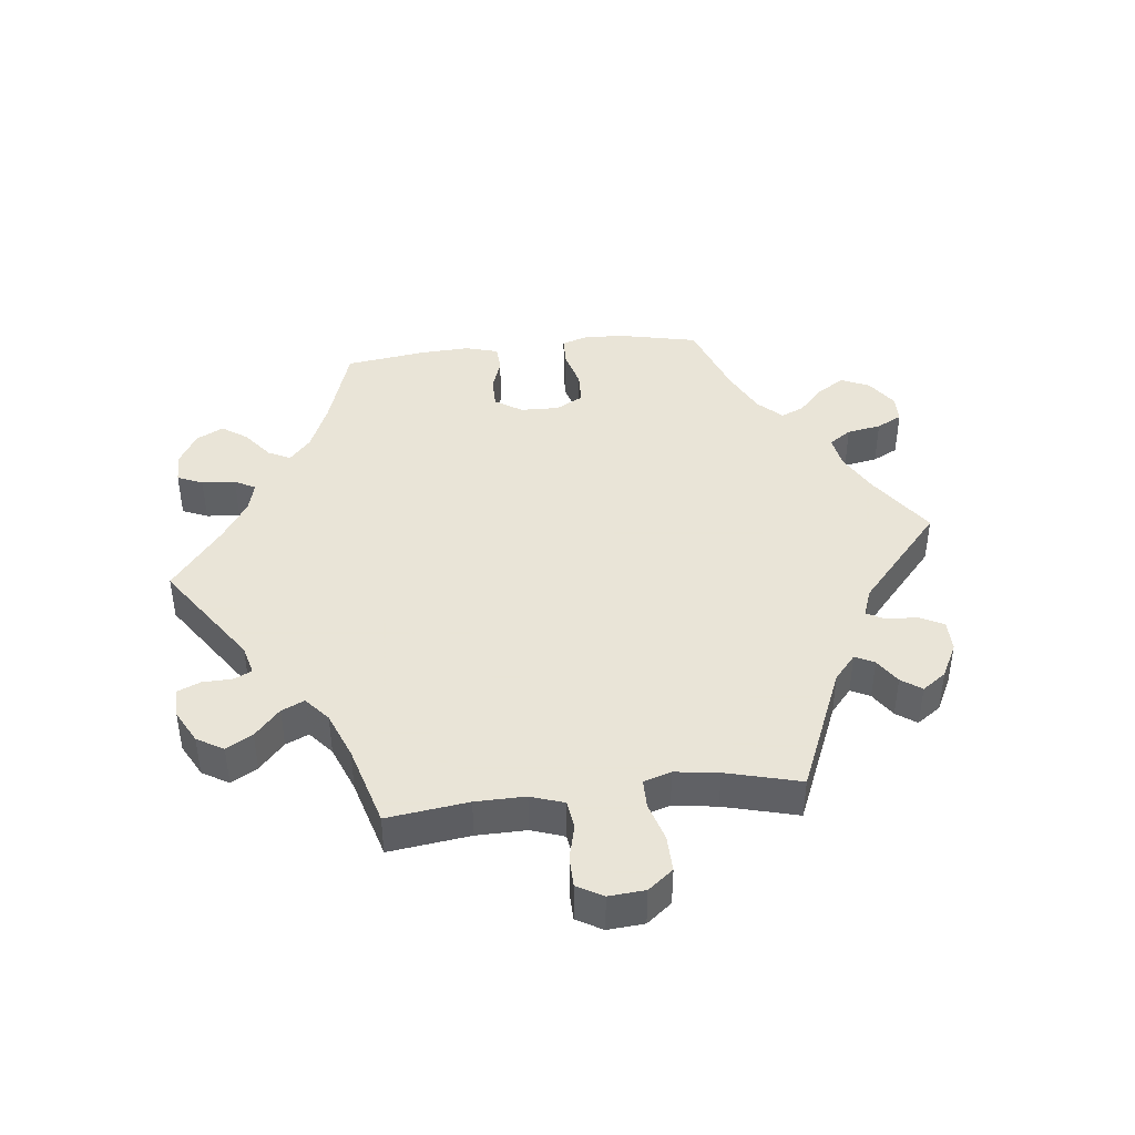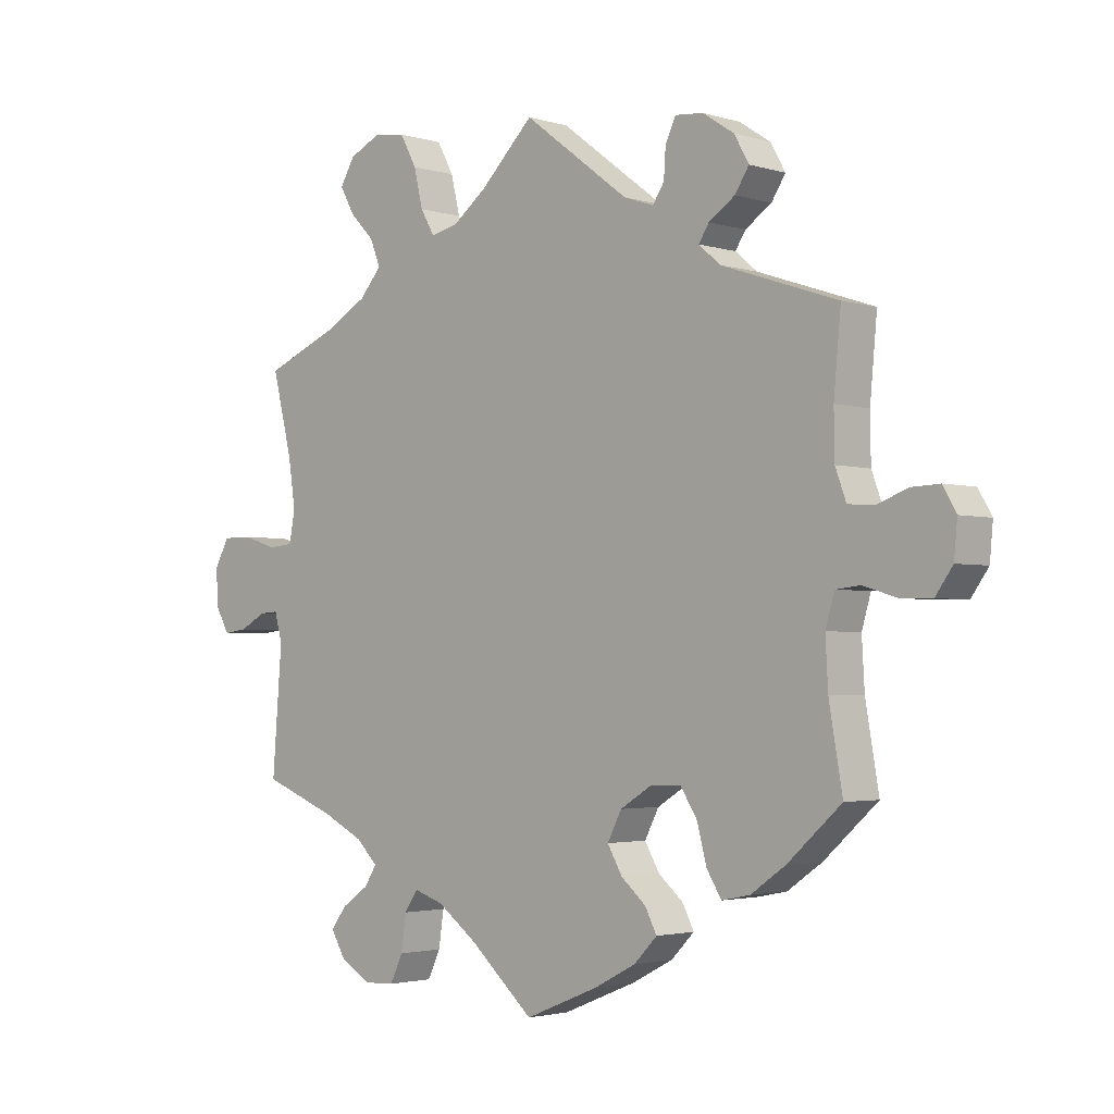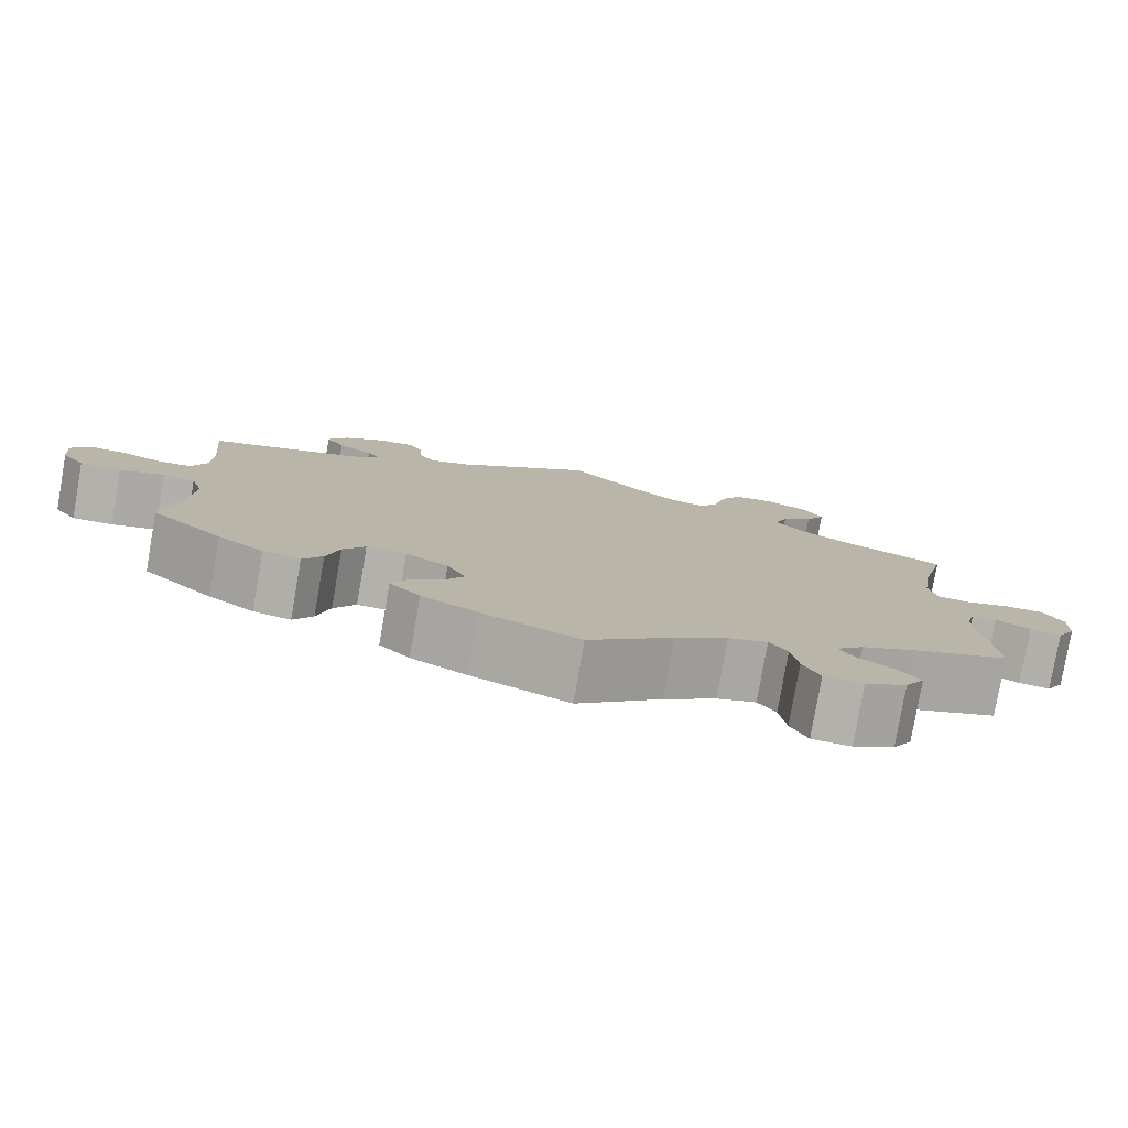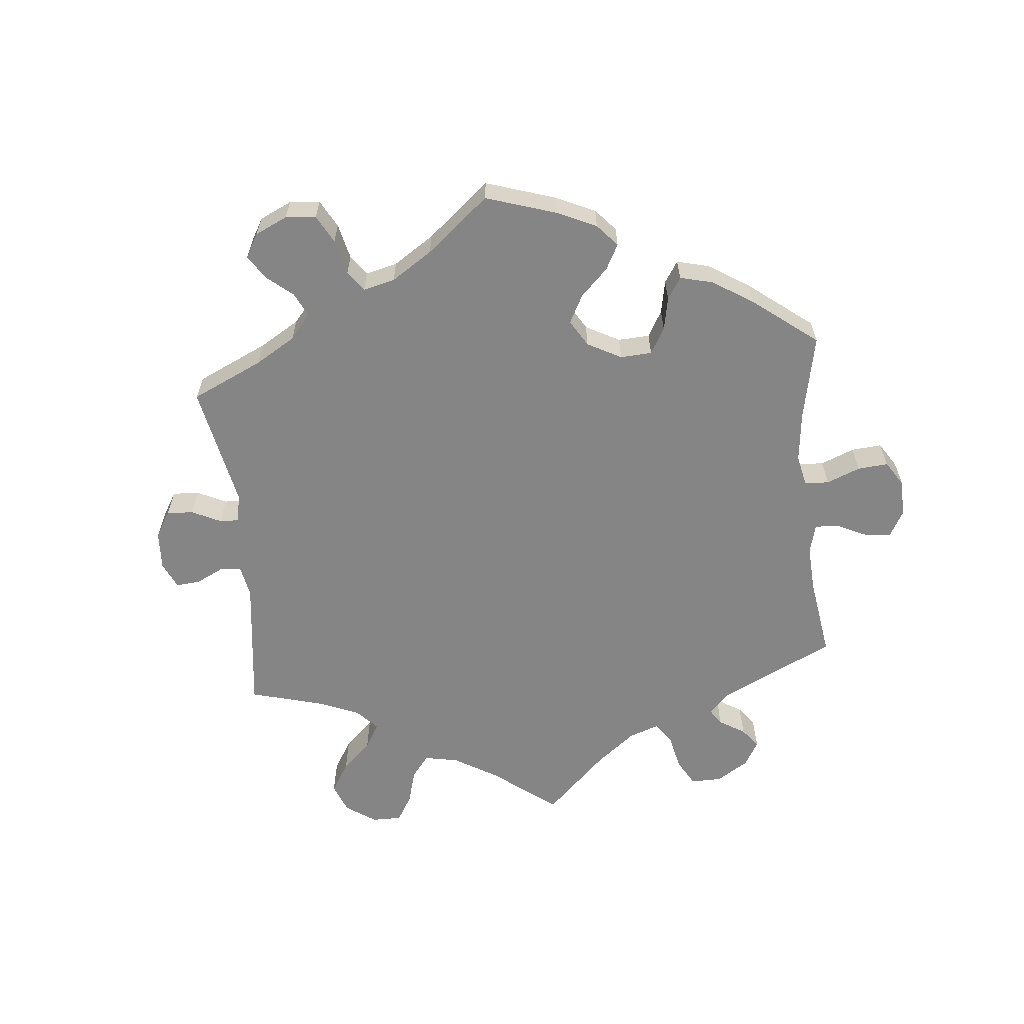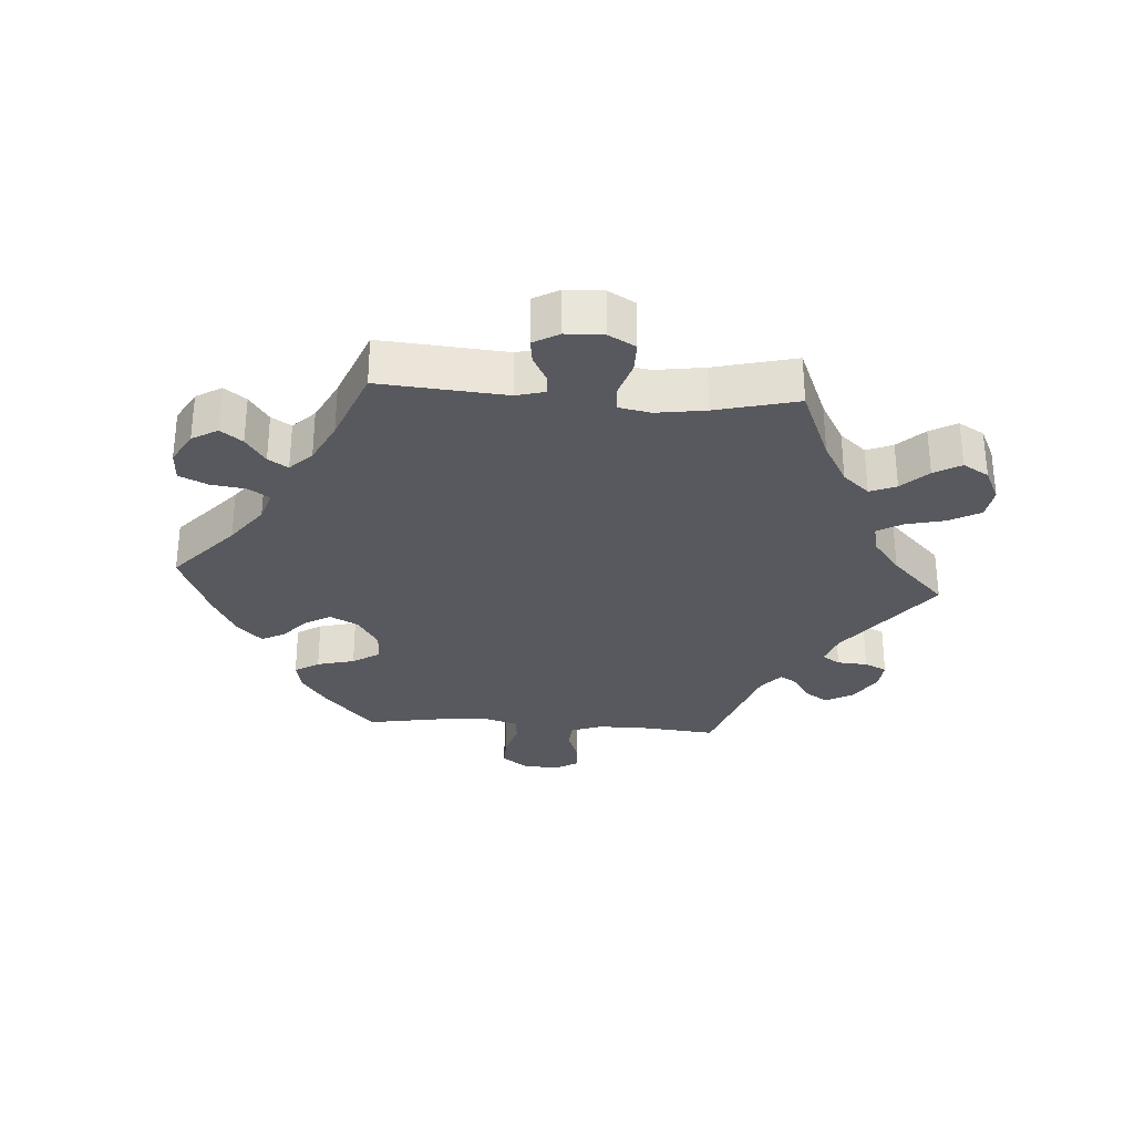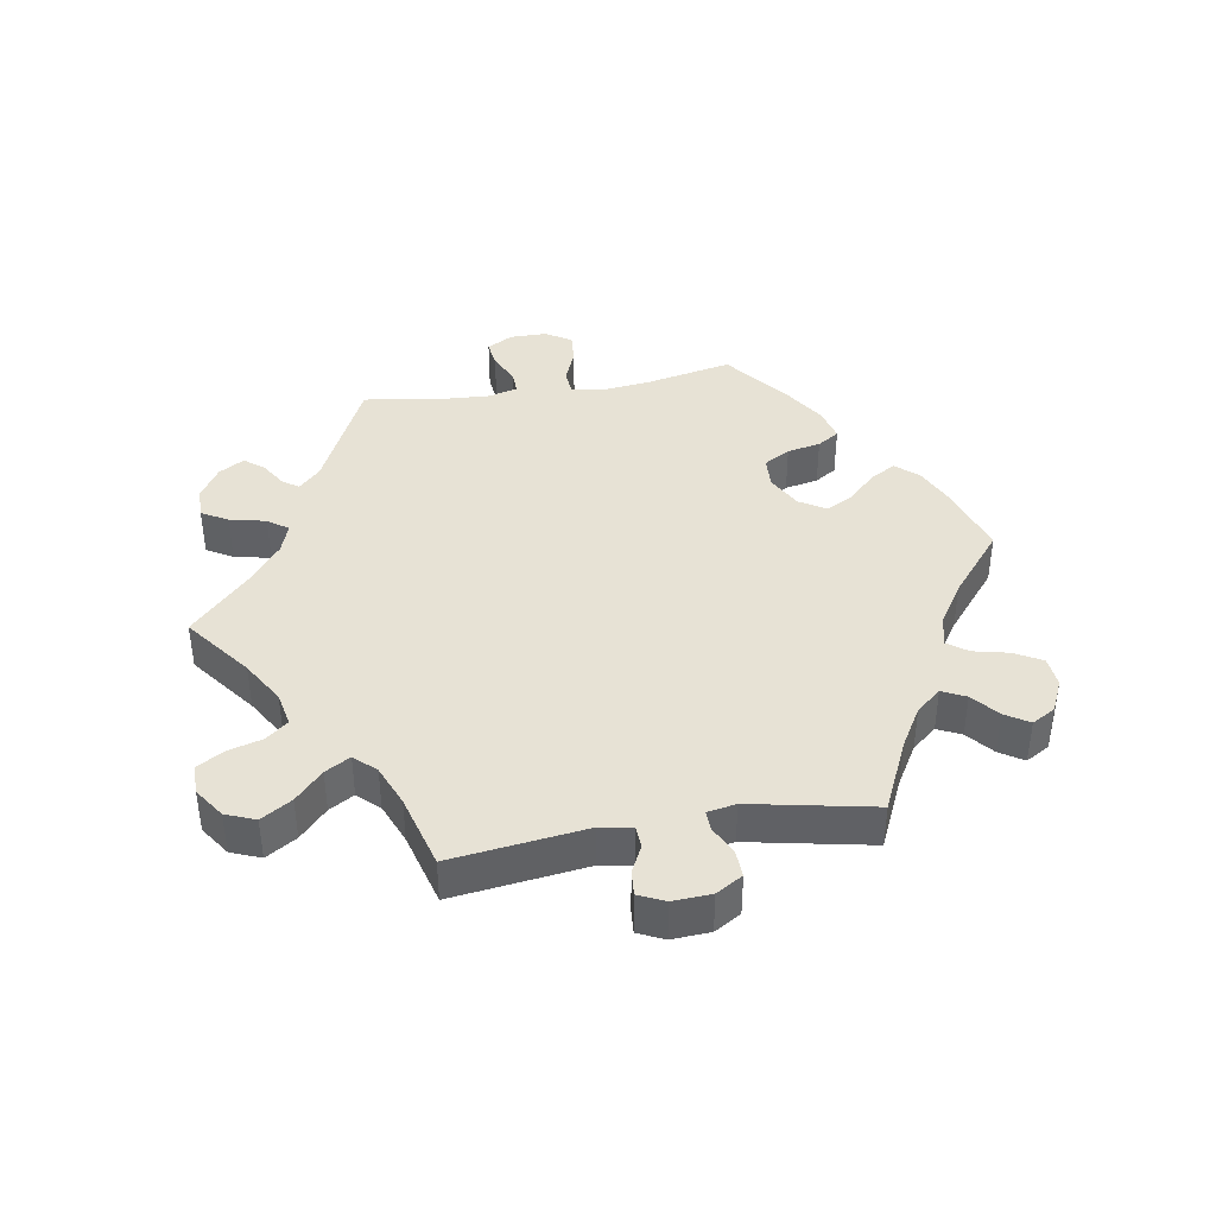
<metadata>
{"format":"obj","ext":"obj","renderer":"f3d","projection":"perspective","resolution":1024,"background":"white","views":[{"elev":42.8,"azim":-36.5,"up":"+Y"},{"elev":-2.6,"azim":43.4,"up":"+Z"},{"elev":-79.1,"azim":170.1,"up":"+Z"},{"elev":-61.8,"azim":125.7,"up":"+Y"},{"elev":-30.3,"azim":-94.1,"up":"+Y"},{"elev":40.5,"azim":20.4,"up":"+Y"}]}
</metadata>
<code>
v 0.49 0.07 0.171
v 0.491 0.07 0.1
v 0.508 0.07 0.054
v 0.548 0.07 0.051
v 0.597 0.07 0.069
v 0.64 0.07 0.071
v 0.661 0.07 0.035
v 0.656 0.07 -0.019
v 0.629 0.07 -0.057
v 0.581 0.07 -0.056
v 0.528 0.07 -0.04
v 0.49 0.07 -0.044
v 0.476 0.07 -0.092
v 0.48 0.07 -0.166
v 0.501 0.07 -0.288
v 0.417 0.07 -0.364
v 0.363 0.07 -0.402
v 0.319 0.07 -0.411
v 0.296 0.07 -0.374
v 0.281 0.07 -0.317
v 0.255 0.07 -0.276
v 0.208 0.07 -0.277
v 0.158 0.07 -0.308
v 0.136 0.07 -0.351
v 0.159 0.07 -0.391
v 0.198 0.07 -0.425
v 0.216 0.07 -0.46
v 0.18 0.07 -0.497
v 0.115 0.07 -0.531
v 0 0.07 -0.578
v -0.1 0.07 -0.489
v -0.162 0.07 -0.443
v -0.208 0.07 -0.428
v -0.229 0.07 -0.459
v -0.237 0.07 -0.514
v -0.257 0.07 -0.556
v -0.303 0.07 -0.558
v -0.352 0.07 -0.53
v -0.375 0.07 -0.491
v -0.35 0.07 -0.458
v -0.308 0.07 -0.429
v -0.289 0.07 -0.399
v -0.322 0.07 -0.366
v -0.386 0.07 -0.334
v -0.501 0.07 -0.289
v -0.486 0.07 -0.097
v -0.498 0.07 -0.053
v -0.527 0.07 -0.055
v -0.568 0.07 -0.077
v -0.605 0.07 -0.082
v -0.627 0.07 -0.043
v -0.629 0.07 0.014
v -0.606 0.07 0.055
v -0.56 0.07 0.055
v -0.506 0.07 0.038
v -0.468 0.07 0.042
v -0.459 0.07 0.09
v -0.47 0.07 0.165
v -0.501 0.07 0.289
v -0.386 0.07 0.337
v -0.32 0.07 0.374
v -0.285 0.07 0.414
v -0.301 0.07 0.454
v -0.339 0.07 0.493
v -0.362 0.07 0.534
v -0.339 0.07 0.573
v -0.289 0.07 0.597
v -0.241 0.07 0.59
v -0.215 0.07 0.542
v -0.201 0.07 0.483
v -0.179 0.07 0.445
v -0.136 0.07 0.455
v -0.083 0.07 0.496
v 0 0.07 0.578
v 0.165 0.07 0.453
v 0.212 0.07 0.437
v 0.23 0.07 0.464
v 0.233 0.07 0.51
v 0.249 0.07 0.544
v 0.293 0.07 0.54
v 0.342 0.07 0.508
v 0.365 0.07 0.467
v 0.343 0.07 0.433
v 0.302 0.07 0.405
v 0.286 0.07 0.38
v 0.32 0.07 0.351
v 0.501 0.07 0.29
v 0.49 0 0.171
v 0.491 0 0.1
v 0.508 0 0.054
v 0.548 0 0.051
v 0.597 0 0.069
v 0.64 0 0.071
v 0.661 0 0.035
v 0.656 0 -0.019
v 0.629 0 -0.057
v 0.581 0 -0.056
v 0.528 0 -0.04
v 0.49 0 -0.044
v 0.476 0 -0.092
v 0.48 0 -0.166
v 0.501 0 -0.288
v 0.417 0 -0.364
v 0.363 0 -0.402
v 0.319 0 -0.411
v 0.296 0 -0.374
v 0.281 0 -0.317
v 0.255 0 -0.276
v 0.208 0 -0.277
v 0.158 0 -0.308
v 0.136 0 -0.351
v 0.159 0 -0.391
v 0.198 0 -0.425
v 0.216 0 -0.46
v 0.18 0 -0.497
v 0.115 0 -0.531
v 0 0 -0.578
v -0.1 0 -0.489
v -0.162 0 -0.443
v -0.208 0 -0.428
v -0.229 0 -0.459
v -0.237 0 -0.514
v -0.257 0 -0.556
v -0.303 0 -0.558
v -0.352 0 -0.53
v -0.375 0 -0.491
v -0.35 0 -0.458
v -0.308 0 -0.429
v -0.289 0 -0.399
v -0.322 0 -0.366
v -0.386 0 -0.334
v -0.501 0 -0.289
v -0.486 0 -0.097
v -0.498 0 -0.053
v -0.527 0 -0.055
v -0.568 0 -0.077
v -0.605 0 -0.082
v -0.627 0 -0.043
v -0.629 0 0.014
v -0.606 0 0.055
v -0.56 0 0.055
v -0.506 0 0.038
v -0.468 0 0.042
v -0.459 0 0.09
v -0.47 0 0.165
v -0.501 0 0.289
v -0.386 0 0.337
v -0.32 0 0.374
v -0.285 0 0.414
v -0.301 0 0.454
v -0.339 0 0.493
v -0.362 0 0.534
v -0.339 0 0.573
v -0.289 0 0.597
v -0.241 0 0.59
v -0.215 0 0.542
v -0.201 0 0.483
v -0.179 0 0.445
v -0.136 0 0.455
v -0.083 0 0.496
v 0 0 0.578
v 0.165 0 0.453
v 0.212 0 0.437
v 0.23 0 0.464
v 0.233 0 0.51
v 0.249 0 0.544
v 0.293 0 0.54
v 0.342 0 0.508
v 0.365 0 0.467
v 0.343 0 0.433
v 0.302 0 0.405
v 0.286 0 0.38
v 0.32 0 0.351
v 0.501 0 0.29
f 86 87 1
f 85 86 1 2
f 81 82 83 84
f 81 84 85
f 80 81 85
f 77 78 79 80
f 76 77 80 85
f 75 76 85 2
f 73 74 75 2
f 67 68 69 70
f 67 70 71
f 66 67 71
f 63 64 65 66
f 62 63 66 71
f 61 62 71 72
f 58 59 60
f 57 58 60 61
f 56 57 61 72
f 52 53 54 55
f 52 55 56
f 51 52 56
f 48 49 50 51
f 47 48 51 56
f 46 47 56 72
f 44 45 46 72
f 38 39 40 41
f 38 41 42
f 37 38 42
f 34 35 36 37
f 33 34 37 42
f 32 33 42 43
f 28 29 30 31
f 28 31 32
f 25 26 27 28
f 24 25 28 32
f 23 24 32 43
f 17 18 19 20
f 17 20 21
f 14 15 16 17
f 13 14 17 21
f 12 13 21 22
f 8 9 10 11
f 8 11 12
f 7 8 12
f 4 5 6 7
f 3 4 7 12
f 43 44 72 73
f 22 23 43 73
f 12 22 73
f 2 3 12 73
f 88 174 173
f 89 88 173 172
f 171 170 169 168
f 172 171 168
f 172 168 167
f 167 166 165 164
f 172 167 164 163
f 89 172 163 162
f 89 162 161 160
f 157 156 155 154
f 158 157 154
f 158 154 153
f 153 152 151 150
f 158 153 150 149
f 159 158 149 148
f 147 146 145
f 148 147 145 144
f 159 148 144 143
f 142 141 140 139
f 143 142 139
f 143 139 138
f 138 137 136 135
f 143 138 135 134
f 159 143 134 133
f 159 133 132 131
f 128 127 126 125
f 129 128 125
f 129 125 124
f 124 123 122 121
f 129 124 121 120
f 130 129 120 119
f 118 117 116 115
f 119 118 115
f 115 114 113 112
f 119 115 112 111
f 130 119 111 110
f 107 106 105 104
f 108 107 104
f 104 103 102 101
f 108 104 101 100
f 109 108 100 99
f 98 97 96 95
f 99 98 95
f 99 95 94
f 94 93 92 91
f 99 94 91 90
f 160 159 131 130
f 160 130 110 109
f 160 109 99
f 160 99 90 89
f 1 88 89 2
f 2 89 90 3
f 3 90 91 4
f 4 91 92 5
f 5 92 93 6
f 6 93 94 7
f 7 94 95 8
f 8 95 96 9
f 9 96 97 10
f 10 97 98 11
f 11 98 99 12
f 12 99 100 13
f 13 100 101 14
f 14 101 102 15
f 15 102 103 16
f 16 103 104 17
f 17 104 105 18
f 18 105 106 19
f 19 106 107 20
f 20 107 108 21
f 21 108 109 22
f 22 109 110 23
f 23 110 111 24
f 24 111 112 25
f 25 112 113 26
f 26 113 114 27
f 27 114 115 28
f 28 115 116 29
f 29 116 117 30
f 30 117 118 31
f 31 118 119 32
f 32 119 120 33
f 33 120 121 34
f 34 121 122 35
f 35 122 123 36
f 36 123 124 37
f 37 124 125 38
f 38 125 126 39
f 39 126 127 40
f 40 127 128 41
f 41 128 129 42
f 42 129 130 43
f 43 130 131 44
f 44 131 132 45
f 45 132 133 46
f 46 133 134 47
f 47 134 135 48
f 48 135 136 49
f 49 136 137 50
f 50 137 138 51
f 51 138 139 52
f 52 139 140 53
f 53 140 141 54
f 54 141 142 55
f 55 142 143 56
f 56 143 144 57
f 57 144 145 58
f 58 145 146 59
f 59 146 147 60
f 60 147 148 61
f 61 148 149 62
f 62 149 150 63
f 63 150 151 64
f 64 151 152 65
f 65 152 153 66
f 66 153 154 67
f 67 154 155 68
f 68 155 156 69
f 69 156 157 70
f 70 157 158 71
f 71 158 159 72
f 72 159 160 73
f 73 160 161 74
f 74 161 162 75
f 75 162 163 76
f 76 163 164 77
f 77 164 165 78
f 78 165 166 79
f 79 166 167 80
f 80 167 168 81
f 81 168 169 82
f 82 169 170 83
f 83 170 171 84
f 84 171 172 85
f 85 172 173 86
f 86 173 174 87
f 87 174 88 1

</code>
